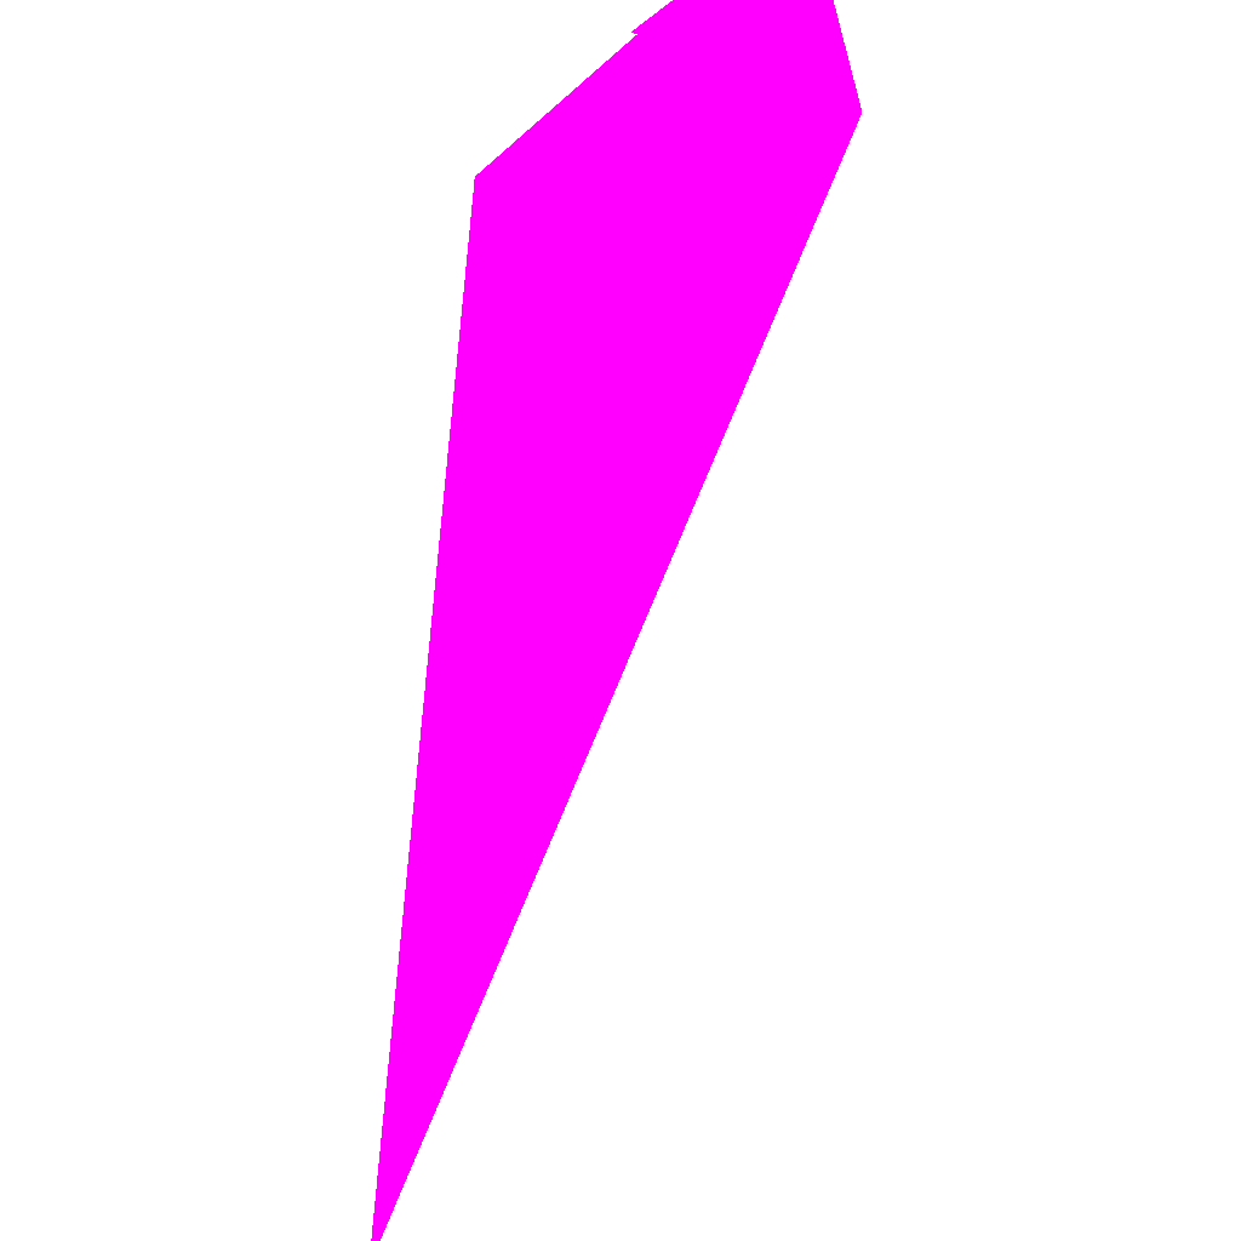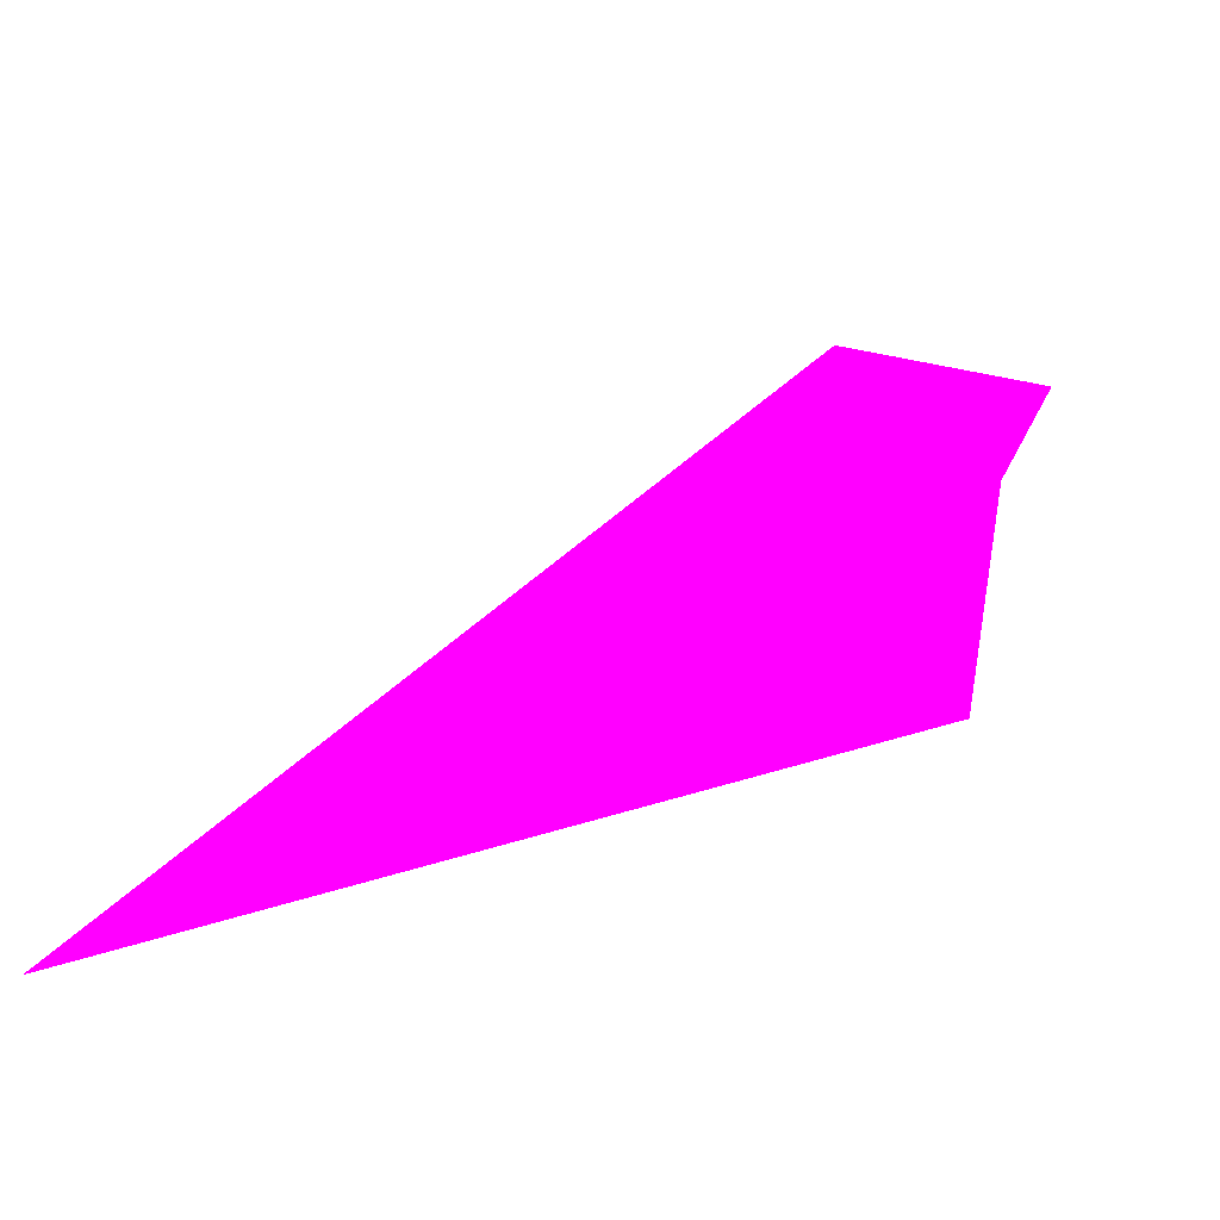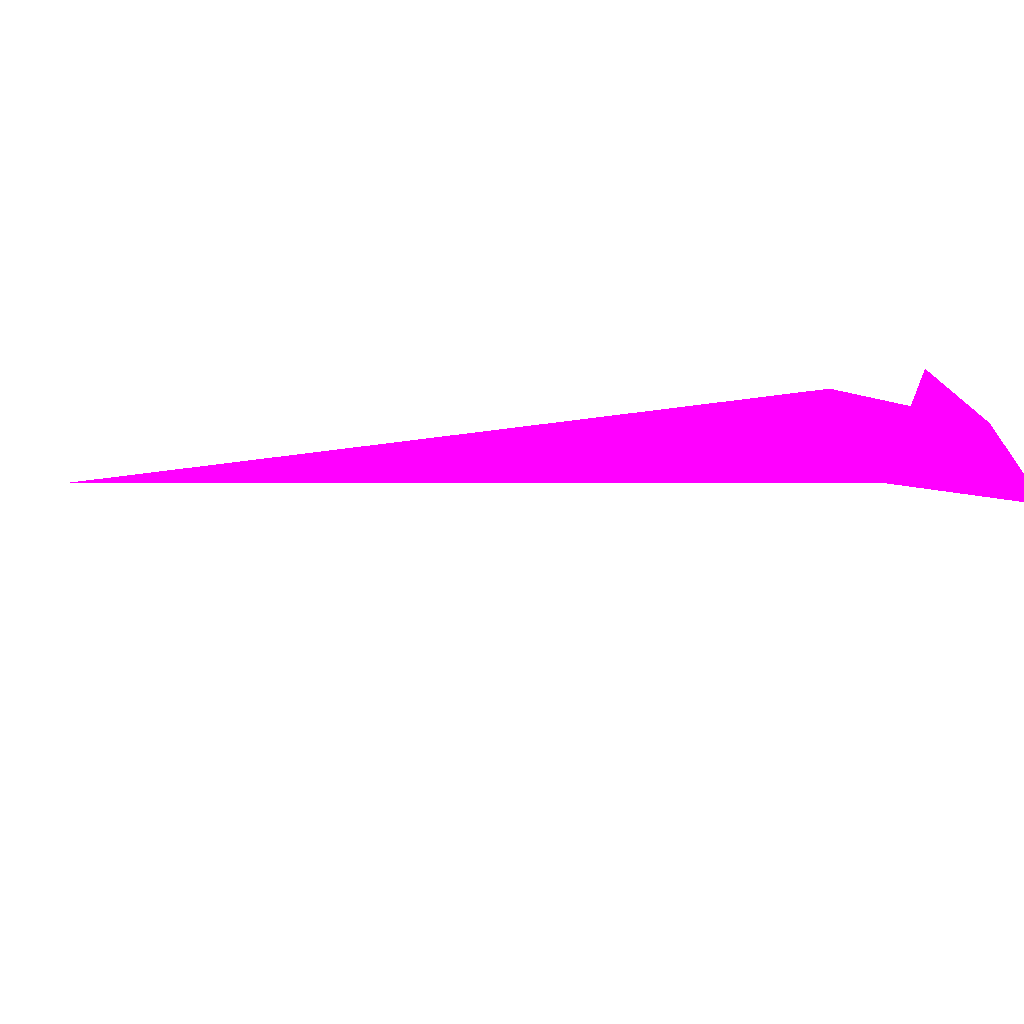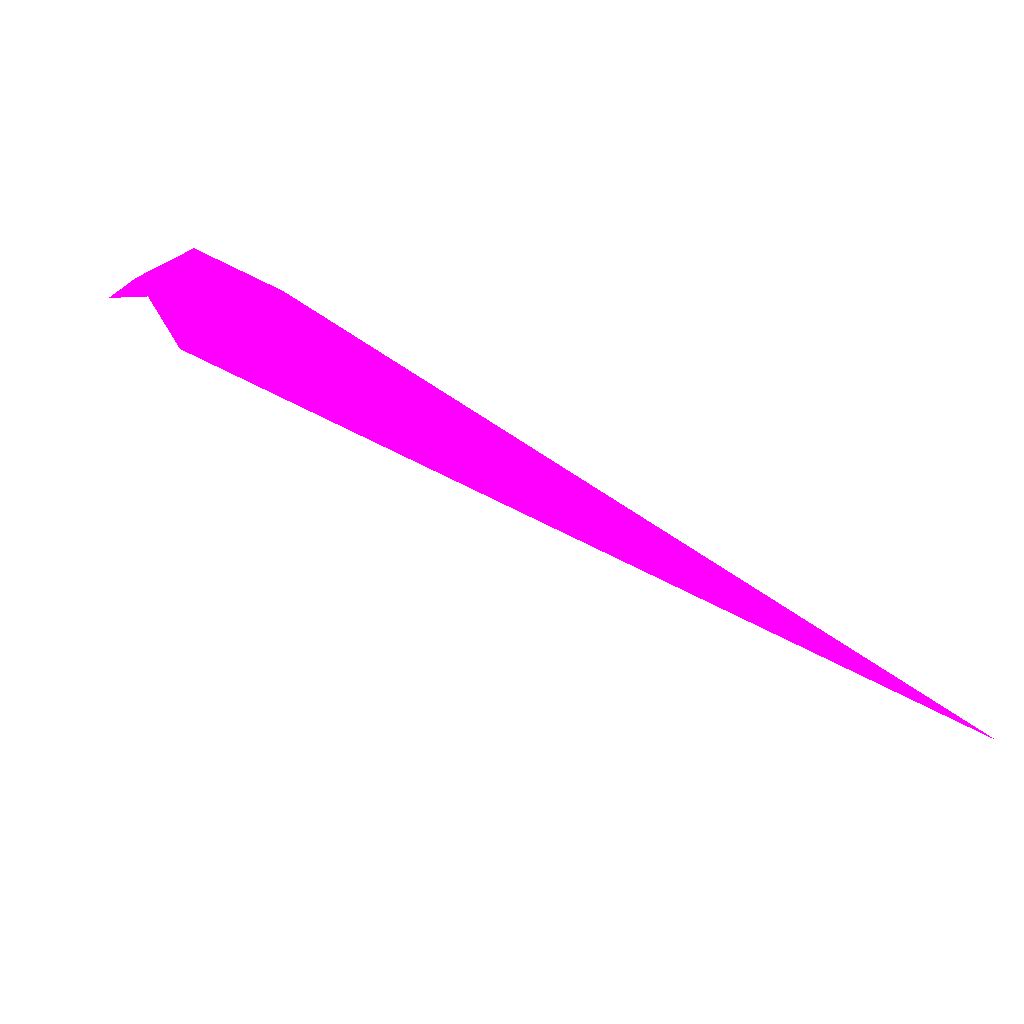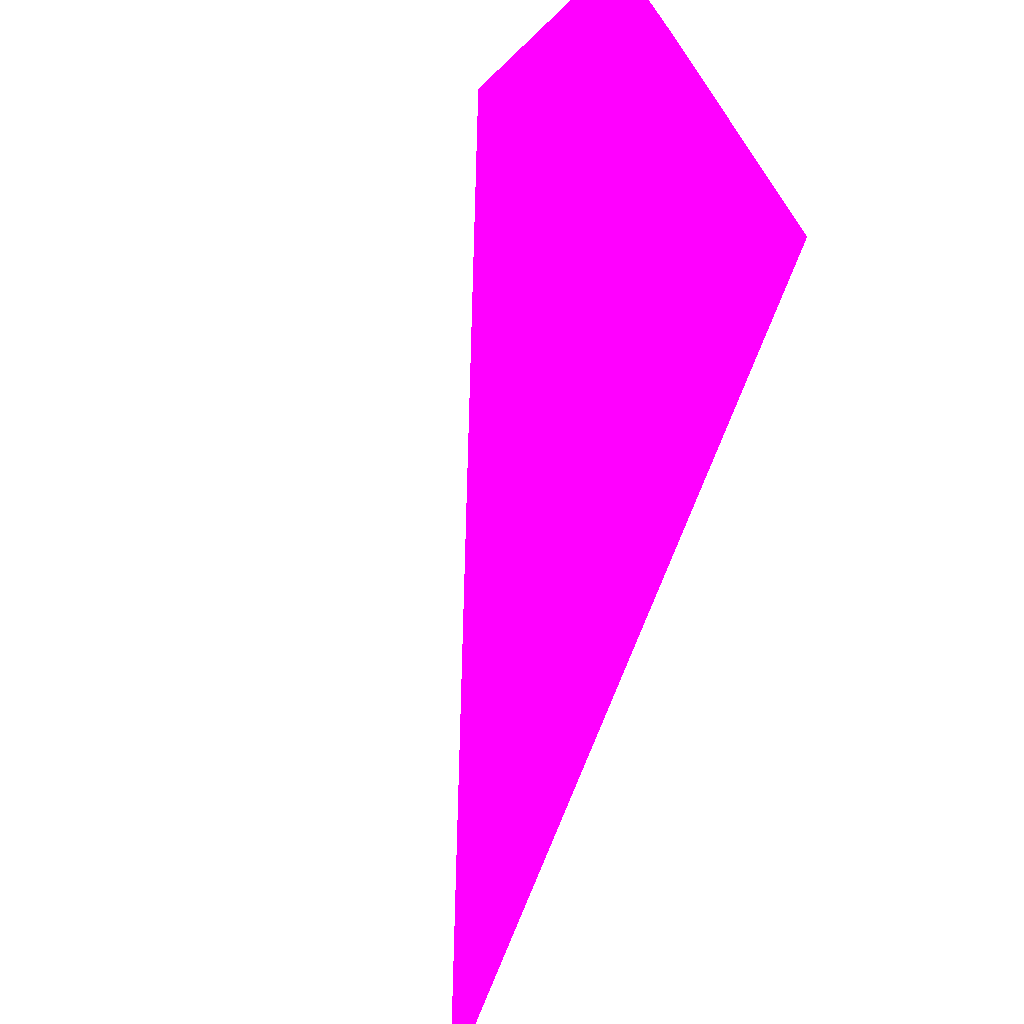
<metadata>
{"format":"obj","ext":"obj","renderer":"f3d","projection":"perspective","resolution":1024,"background":"white","views":[{"elev":50.4,"azim":96.5,"up":"+Y"},{"elev":-76.6,"azim":-177.1,"up":"+Y"},{"elev":-38.0,"azim":155.0,"up":"+Z"},{"elev":75.5,"azim":-9.1,"up":"+Z"},{"elev":-50.0,"azim":-118.4,"up":"+Y"}]}
</metadata>
<code>
o geometry_0
v 6.125e+05 5.855e+06 654.3 1 0 1
v 6.125e+05 5.855e+06 656.3 1 0 1
v 6.125e+05 5.855e+06 657.5 1 0 1
v 6.125e+05 5.855e+06 657.6 1 0 1
v 6.125e+05 5.855e+06 659.2 1 0 1
v 6.125e+05 5.855e+06 664 1 0 1
v 6.125e+05 5.855e+06 664 1 0 1
v 6.125e+05 5.855e+06 652.6 1 0 1
v 6.125e+05 5.855e+06 652.6 1 0 1
v 6.125e+05 5.855e+06 652.6 1 0 1
f 5 1 10
f 1 4 3
f 8 7 10
f 5 10 4
f 1 5 4
f 1 3 2
f 1 9 10
f 1 2 9
f 7 9 2
f 8 9 7
f 6 4 10
f 6 10 7
f 7 4 6
f 7 2 3
f 9 8 10
f 7 3 4

</code>
